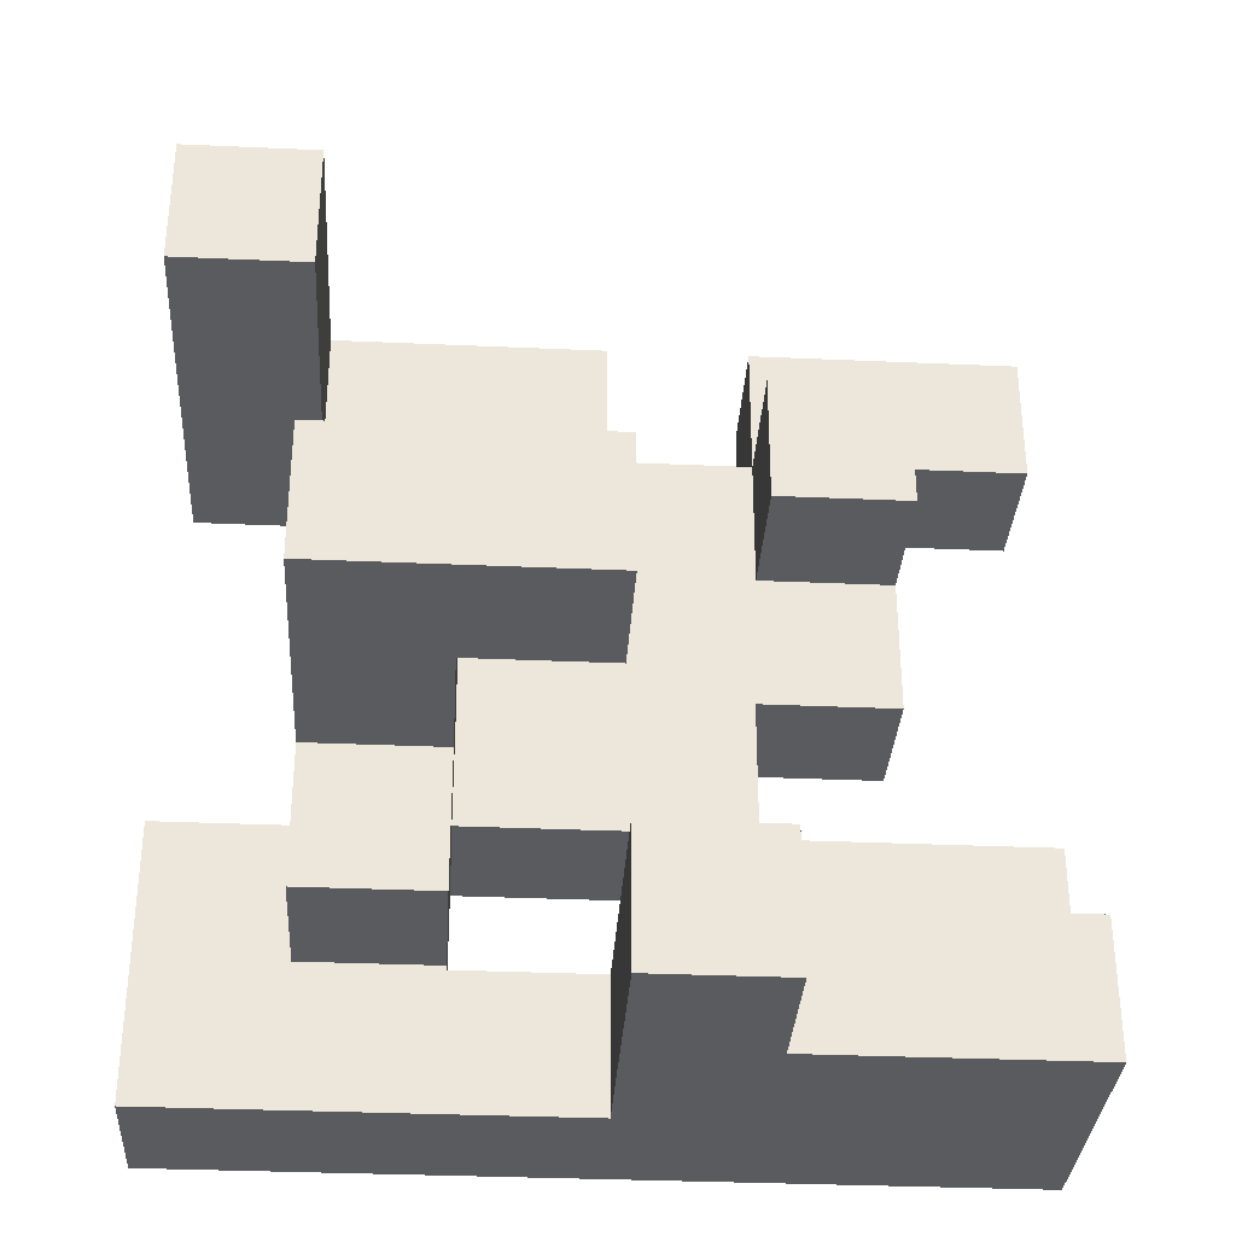
<metadata>
{"format":"obj","ext":"obj","renderer":"f3d","projection":"perspective","resolution":1024,"background":"white","views":[{"elev":-33.3,"azim":86.5,"up":"+Z"}]}
</metadata>
<code>
v -0.995 -0.995 -0.995
v -0.995 -0.995 -0.6717
v -0.995 -0.6717 -0.6717
v -0.995 -0.6717 -0.995
v -0.995 -0.6667 -0.6717
v -0.995 -0.6667 -0.995
v -0.995 -0.995 -0.6667
v -0.995 -0.6717 -0.6667
v -0.995 -0.6667 -0.6667
v -0.6717 -0.995 -0.995
v -0.6717 -0.6717 -0.995
v -0.6717 -0.6717 -0.6717
v -0.6717 -0.995 -0.6717
v -0.6717 -0.6667 -0.995
v -0.6717 -0.6667 -0.6717
v -0.6717 -0.6717 -0.6667
v -0.6717 -0.995 -0.6667
v -0.6717 -0.6667 -0.6667
v -0.995 -0.6617 -0.6717
v -0.995 -0.6617 -0.995
v -0.995 -0.3383 -0.6717
v -0.995 -0.3383 -0.995
v -0.995 -0.3333 -0.6717
v -0.995 -0.3333 -0.995
v -0.995 -0.6617 -0.6667
v -0.995 -0.3383 -0.6667
v -0.6717 -0.6617 -0.995
v -0.6717 -0.6617 -0.6717
v -0.6717 -0.3383 -0.995
v -0.6717 -0.3383 -0.6717
v -0.6717 -0.3333 -0.995
v -0.6717 -0.3333 -0.6717
v -0.6717 -0.6617 -0.6667
v -0.6717 -0.3383 -0.6667
v -0.995 -0.3283 -0.6717
v -0.995 -0.3283 -0.995
v -0.995 -0.005 -0.6717
v -0.995 -0.005 -0.995
v -0.995 -0 -0.6717
v -0.995 -0 -0.995
v -0.6717 -0.3283 -0.995
v -0.6717 -0.3283 -0.6717
v -0.6717 -0.005 -0.995
v -0.6717 -0.005 -0.6717
v -0.6717 -0 -0.995
v -0.6717 -0 -0.6717
v -0.995 0.005 -0.6717
v -0.995 0.005 -0.995
v -0.995 0.3283 -0.6717
v -0.995 0.3283 -0.995
v -0.995 0.3333 -0.6717
v -0.995 0.3333 -0.995
v -0.6717 0.005 -0.995
v -0.6717 0.005 -0.6717
v -0.6667 0.005 -0.995
v -0.6667 0.005 -0.6717
v -0.6717 0.3283 -0.995
v -0.6667 0.3283 -0.995
v -0.6717 0.3333 -0.995
v -0.6667 0.3333 -0.995
v -0.6717 0.3283 -0.6717
v -0.6667 0.3283 -0.6717
v -0.6717 0.3333 -0.6717
v -0.6667 0.3333 -0.6717
v -0.3383 0.3283 -0.995
v -0.3383 0.3333 -0.995
v -0.3383 0.3333 -0.6717
v -0.3383 0.3283 -0.6717
v -0.6617 0.005 -0.995
v -0.6617 0.005 -0.6717
v -0.3383 0.005 -0.995
v -0.3383 0.005 -0.6717
v -0.3333 0.005 -0.995
v -0.3333 0.005 -0.6717
v -0.3333 0.3283 -0.6717
v -0.3333 0.3283 -0.995
v -0.6617 0.3283 -0.995
v -0.6617 0.3333 -0.995
v -0.6617 0.3283 -0.6717
v -0.6617 0.3333 -0.6717
v -0.005 0.005 -0.995
v -0.005 0.3283 -0.995
v -0.005 0.3283 -0.6717
v -0.005 0.005 -0.6717
v -0.3283 0.005 -0.995
v -0.3283 0.005 -0.6717
v -0.3283 0.3283 -0.6717
v -0.3283 0.3283 -0.995
v -0.995 0.3383 -0.6717
v -0.995 0.3383 -0.995
v -0.995 0.6617 -0.6717
v -0.995 0.6617 -0.995
v -0.995 0.6667 -0.6717
v -0.995 0.6667 -0.995
v -0.995 0.3383 -0.6667
v -0.995 0.6617 -0.6667
v -0.995 0.6667 -0.6667
v -0.6717 0.3383 -0.6717
v -0.6717 0.6617 -0.6717
v -0.6717 0.6617 -0.6667
v -0.6717 0.3383 -0.6667
v -0.6717 0.6667 -0.6717
v -0.6717 0.6667 -0.6667
v -0.6717 0.3383 -0.995
v -0.6667 0.3383 -0.995
v -0.6717 0.6617 -0.995
v -0.6667 0.6617 -0.995
v -0.6717 0.6667 -0.995
v -0.6667 0.6667 -0.995
v -0.6667 0.3383 -0.6717
v -0.6667 0.6617 -0.6717
v -0.6667 0.6667 -0.6717
v -0.3383 0.3383 -0.995
v -0.3383 0.3383 -0.6717
v -0.3383 0.6617 -0.995
v -0.3383 0.6617 -0.6717
v -0.3383 0.6667 -0.995
v -0.3383 0.6667 -0.6717
v -0.6617 0.3383 -0.995
v -0.6617 0.6617 -0.995
v -0.6617 0.6667 -0.995
v -0.6617 0.3383 -0.6717
v -0.6617 0.6617 -0.6717
v -0.6617 0.6667 -0.6717
v -0.995 0.6717 -0.6717
v -0.995 0.6717 -0.995
v -0.995 0.995 -0.6717
v -0.995 0.995 -0.995
v -0.995 0.6717 -0.6667
v -0.995 0.995 -0.6667
v -0.6717 0.6717 -0.6717
v -0.6717 0.6717 -0.6667
v -0.6717 0.995 -0.6717
v -0.6717 0.995 -0.6667
v -0.6717 0.995 -0.995
v -0.6667 0.995 -0.6717
v -0.6667 0.995 -0.995
v -0.6717 0.6717 -0.995
v -0.6667 0.6717 -0.995
v -0.6667 0.6717 -0.6717
v -0.3383 0.6717 -0.995
v -0.3383 0.6717 -0.6717
v -0.3383 0.995 -0.995
v -0.3383 0.995 -0.6717
v -0.6617 0.995 -0.6717
v -0.6617 0.995 -0.995
v -0.6617 0.6717 -0.995
v -0.6617 0.6717 -0.6717
v -0.995 -0.995 -0.6617
v -0.995 -0.6717 -0.6617
v -0.995 -0.6667 -0.6617
v -0.995 -0.995 -0.3383
v -0.995 -0.6717 -0.3383
v -0.995 -0.6667 -0.3383
v -0.6717 -0.6717 -0.6617
v -0.6717 -0.995 -0.6617
v -0.6717 -0.6667 -0.6617
v -0.6717 -0.6717 -0.3383
v -0.6717 -0.995 -0.3383
v -0.6717 -0.6667 -0.3383
v -0.995 -0.6617 -0.6617
v -0.995 -0.3383 -0.6617
v -0.995 -0.6617 -0.3383
v -0.995 -0.3383 -0.3383
v -0.995 -0.6617 -0.3333
v -0.995 -0.3383 -0.3333
v -0.6717 -0.6617 -0.6617
v -0.6717 -0.3383 -0.6617
v -0.6717 -0.6617 -0.3383
v -0.6717 -0.6617 -0.3333
v -0.6667 -0.6617 -0.6617
v -0.6667 -0.6617 -0.3383
v -0.6667 -0.6617 -0.3333
v -0.6717 -0.3383 -0.3383
v -0.6717 -0.3383 -0.3333
v -0.6667 -0.3383 -0.3383
v -0.6667 -0.3383 -0.6617
v -0.6667 -0.3383 -0.3333
v -0.3383 -0.6617 -0.6617
v -0.3383 -0.3383 -0.6617
v -0.3383 -0.3383 -0.3383
v -0.3383 -0.6617 -0.3383
v -0.3383 -0.3383 -0.3333
v -0.3383 -0.6617 -0.3333
v -0.6617 -0.6617 -0.6617
v -0.6617 -0.6617 -0.3383
v -0.6617 -0.6617 -0.3333
v -0.6617 -0.3383 -0.3383
v -0.6617 -0.3383 -0.6617
v -0.6617 -0.3383 -0.3333
v -0.995 0.3383 -0.6617
v -0.995 0.6617 -0.6617
v -0.995 0.6667 -0.6617
v -0.995 0.3383 -0.3383
v -0.995 0.6617 -0.3383
v -0.995 0.6667 -0.3383
v -0.6717 0.6617 -0.6617
v -0.6717 0.3383 -0.6617
v -0.6717 0.6667 -0.6617
v -0.6717 0.6617 -0.3383
v -0.6717 0.3383 -0.3383
v -0.6717 0.6667 -0.3383
v -0.995 0.6717 -0.6617
v -0.995 0.995 -0.6617
v -0.995 0.6717 -0.3383
v -0.995 0.995 -0.3383
v -0.6717 0.6717 -0.6617
v -0.6717 0.995 -0.6617
v -0.6717 0.6717 -0.3383
v -0.6717 0.995 -0.3383
v -0.995 -0.6617 -0.3283
v -0.995 -0.3383 -0.3283
v -0.995 -0.6617 -0.005
v -0.995 -0.3383 -0.005
v -0.995 -0.3333 -0.005
v -0.995 -0.3333 -0.3283
v -0.995 -0.6617 -0
v -0.995 -0.3383 -0
v -0.995 -0.3333 -0
v -0.6717 -0.3383 -0.3283
v -0.6717 -0.3333 -0.3283
v -0.6717 -0.3333 -0.005
v -0.6717 -0.3383 -0.005
v -0.6717 -0.6617 -0.005
v -0.6717 -0.3383 -0
v -0.6717 -0.6617 -0
v -0.6717 -0.3333 -0
v -0.6717 -0.6617 -0.3283
v -0.6667 -0.6617 -0.3283
v -0.6667 -0.6617 -0.005
v -0.6667 -0.3383 -0.3283
v -0.6667 -0.3383 -0.005
v -0.3383 -0.3383 -0.3283
v -0.3383 -0.6617 -0.3283
v -0.6617 -0.6617 -0.3283
v -0.6617 -0.6617 -0.005
v -0.3383 -0.6617 -0.005
v -0.3333 -0.6617 -0.3283
v -0.3333 -0.6617 -0.005
v -0.6617 -0.3383 -0.3283
v -0.6617 -0.3383 -0.005
v -0.3383 -0.3383 -0.005
v -0.3333 -0.3383 -0.005
v -0.3333 -0.3383 -0.3283
v -0.3283 -0.6617 -0.3283
v -0.3283 -0.6617 -0.005
v -0.005 -0.6617 -0.3283
v -0.005 -0.6617 -0.005
v -0 -0.6617 -0.3283
v -0 -0.6617 -0.005
v -0.3283 -0.3383 -0.005
v -0.3283 -0.3383 -0.3283
v -0.005 -0.3383 -0.005
v -0.005 -0.3383 -0.3283
v -0 -0.3383 -0.005
v -0 -0.3383 -0.3283
v 0.005 -0.3383 -0.3283
v 0.005 -0.3383 -0.005
v 0.005 -0.3333 -0.005
v 0.005 -0.3333 -0.3283
v 0.3283 -0.6617 -0.3283
v 0.3283 -0.3383 -0.3283
v 0.3283 -0.3383 -0.005
v 0.3283 -0.6617 -0.005
v 0.3283 -0.3333 -0.3283
v 0.3283 -0.3333 -0.005
v 0.005 -0.6617 -0.3283
v 0.005 -0.6617 -0.005
v -0.995 -0.3283 -0.005
v -0.995 -0.3283 -0.3283
v -0.995 -0.005 -0.005
v -0.995 -0.005 -0.3283
v -0.995 -0 -0.005
v -0.995 -0 -0.3283
v -0.995 -0.3283 -0
v -0.995 -0.005 -0
v -0.995 -0 -0
v -0.6717 -0.3283 -0.3283
v -0.6717 -0.3283 -0.005
v -0.6717 -0.005 -0.3283
v -0.6717 -0.005 -0.005
v -0.6717 -0 -0.3283
v -0.6717 -0 -0.005
v -0.6717 -0.3283 -0
v -0.6717 -0.005 -0
v -0.6717 -0 -0
v 0.005 -0.3283 -0.005
v 0.005 -0.3283 -0.3283
v 0.005 -0.005 -0.005
v 0.005 -0.005 -0.3283
v 0.3283 -0.3283 -0.3283
v 0.3283 -0.3283 -0.005
v 0.3283 -0.005 -0.3283
v 0.3283 -0.005 -0.005
v -0.995 0.005 -0.005
v -0.995 0.005 -0.3283
v -0.995 0.3283 -0.005
v -0.995 0.3283 -0.3283
v -0.995 0.005 -0
v -0.995 0.3283 -0
v -0.6717 0.005 -0.3283
v -0.6717 0.005 -0.005
v -0.6717 0.3283 -0.3283
v -0.6717 0.3283 -0.005
v -0.6717 0.005 -0
v -0.6717 0.3283 -0
v -0.995 -0.6617 0.005
v -0.995 -0.3383 0.005
v -0.995 -0.3333 0.005
v -0.995 -0.6617 0.3283
v -0.995 -0.3383 0.3283
v -0.995 -0.3333 0.3283
v -0.995 -0.6617 0.3333
v -0.995 -0.3383 0.3333
v -0.6717 -0.3383 0.005
v -0.6717 -0.6617 0.005
v -0.6717 -0.3333 0.005
v -0.6717 -0.3383 0.3283
v -0.6717 -0.6617 0.3283
v -0.6717 -0.3333 0.3283
v -0.6717 -0.3383 0.3333
v -0.6717 -0.6617 0.3333
v -0.995 -0.3283 0.005
v -0.995 -0.005 0.005
v -0.995 -0 0.005
v -0.995 -0.3283 0.3283
v -0.995 -0.005 0.3283
v -0.995 -0 0.3283
v -0.6717 -0.3283 0.005
v -0.6717 -0.005 0.005
v -0.6717 -0 0.005
v -0.6717 -0.3283 0.3283
v -0.6717 -0.005 0.3283
v -0.6717 -0 0.3283
v -0.995 0.005 0.005
v -0.995 0.3283 0.005
v -0.995 0.005 0.3283
v -0.995 0.3283 0.3283
v -0.995 0.3333 0.3283
v -0.995 0.3333 0.005
v -0.995 0.005 0.3333
v -0.995 0.3283 0.3333
v -0.995 0.3333 0.3333
v -0.6717 0.005 0.005
v -0.6717 0.3283 0.005
v -0.6717 0.005 0.3283
v -0.6717 0.3283 0.3283
v -0.6717 0.3333 0.005
v -0.6717 0.3333 0.3283
v -0.6717 0.3283 0.3333
v -0.6717 0.005 0.3333
v -0.6717 0.3333 0.3333
v -0.995 0.3383 0.3283
v -0.995 0.3383 0.005
v -0.995 0.6617 0.3283
v -0.995 0.6617 0.005
v -0.995 0.3383 0.3333
v -0.995 0.6617 0.3333
v -0.6717 0.3383 0.005
v -0.6717 0.3383 0.3283
v -0.6717 0.6617 0.005
v -0.6717 0.6617 0.3283
v -0.6717 0.3383 0.3333
v -0.6717 0.6617 0.3333
v -0.995 -0.6617 0.3383
v -0.995 -0.3383 0.3383
v -0.995 -0.6617 0.6617
v -0.995 -0.3383 0.6617
v -0.995 -0.6617 0.6667
v -0.995 -0.3383 0.6667
v -0.6717 -0.3383 0.3383
v -0.6717 -0.6617 0.3383
v -0.6717 -0.3383 0.6617
v -0.6717 -0.6617 0.6617
v -0.6717 -0.3383 0.6667
v -0.6717 -0.6617 0.6667
v -0.995 0.005 0.3383
v -0.995 0.3283 0.3383
v -0.995 0.3333 0.3383
v -0.995 0.005 0.6617
v -0.995 0.3283 0.6617
v -0.995 0.3333 0.6617
v -0.6717 0.3283 0.3383
v -0.6717 0.005 0.3383
v -0.6717 0.3333 0.3383
v -0.6717 0.3283 0.6617
v -0.6717 0.005 0.6617
v -0.6717 0.3333 0.6617
v -0.995 0.3383 0.3383
v -0.995 0.6617 0.3383
v -0.995 0.3383 0.6617
v -0.995 0.6617 0.6617
v -0.995 0.3383 0.6667
v -0.995 0.6617 0.6667
v -0.6717 0.3383 0.3383
v -0.6717 0.6617 0.3383
v -0.6717 0.3383 0.6617
v -0.6717 0.6617 0.6617
v -0.6717 0.6617 0.6667
v -0.6717 0.3383 0.6667
v -0.6667 0.3383 0.3383
v -0.6667 0.3383 0.6617
v -0.6667 0.6617 0.6617
v -0.6667 0.6617 0.3383
v -0.3383 0.3383 0.3383
v -0.3383 0.6617 0.3383
v -0.3383 0.6617 0.6617
v -0.3383 0.3383 0.6617
v -0.6617 0.3383 0.3383
v -0.6617 0.3383 0.6617
v -0.6617 0.6617 0.6617
v -0.6617 0.6617 0.3383
v -0.995 -0.995 0.6717
v -0.995 -0.995 0.995
v -0.995 -0.6717 0.995
v -0.995 -0.6717 0.6717
v -0.995 -0.6667 0.995
v -0.995 -0.6667 0.6717
v -0.6717 -0.6717 0.6717
v -0.6717 -0.6667 0.6717
v -0.6717 -0.6667 0.995
v -0.6717 -0.6717 0.995
v -0.6717 -0.995 0.6717
v -0.6717 -0.995 0.995
v -0.6667 -0.995 0.6717
v -0.6667 -0.995 0.995
v -0.6667 -0.6717 0.995
v -0.6667 -0.6717 0.6717
v -0.6617 -0.995 0.6717
v -0.6617 -0.995 0.995
v -0.3383 -0.995 0.6717
v -0.3383 -0.995 0.995
v -0.3333 -0.995 0.6717
v -0.3333 -0.995 0.995
v -0.6617 -0.6717 0.995
v -0.6617 -0.6717 0.6717
v -0.3383 -0.6717 0.995
v -0.3383 -0.6717 0.6717
v -0.3333 -0.6717 0.995
v -0.3333 -0.6717 0.6717
v -0.005 -0.995 0.6717
v -0.005 -0.6717 0.6717
v -0.005 -0.6717 0.995
v -0.005 -0.995 0.995
v -0.3283 -0.995 0.6717
v -0.3283 -0.995 0.995
v -0.3283 -0.6717 0.995
v -0.3283 -0.6717 0.6717
v -0.995 -0.6617 0.6717
v -0.995 -0.3383 0.6717
v -0.995 -0.6617 0.995
v -0.995 -0.3383 0.995
v -0.995 -0.3333 0.995
v -0.995 -0.3333 0.6717
v -0.6717 -0.3383 0.6717
v -0.6717 -0.6617 0.6717
v -0.6717 -0.6617 0.995
v -0.6717 -0.3383 0.995
v -0.6717 -0.3333 0.6717
v -0.6717 -0.3333 0.995
v -0.995 -0.3283 0.995
v -0.995 -0.3283 0.6717
v -0.995 -0.005 0.995
v -0.995 -0.005 0.6717
v -0.6717 -0.3283 0.6717
v -0.6717 -0.3283 0.995
v -0.6717 -0.005 0.6717
v -0.6717 -0.005 0.995
v -0.995 0.3383 0.6717
v -0.995 0.6617 0.6717
v -0.995 0.3383 0.995
v -0.995 0.6617 0.995
v -0.995 0.6667 0.995
v -0.995 0.6667 0.6717
v -0.6717 0.6617 0.6717
v -0.6717 0.3383 0.6717
v -0.6717 0.6617 0.995
v -0.6717 0.3383 0.995
v -0.6717 0.6667 0.6717
v -0.6717 0.6667 0.995
v -0.995 0.6717 0.995
v -0.995 0.6717 0.6717
v -0.995 0.995 0.995
v -0.995 0.995 0.6717
v -0.6717 0.6717 0.6717
v -0.6717 0.6717 0.995
v -0.6717 0.995 0.6717
v -0.6717 0.995 0.995
f 1 2 3 4
f 4 3 5 6
f 2 7 8 3
f 3 8 9 5
f 10 11 12 13
f 11 14 15 12
f 13 12 16 17
f 12 15 18 16
f 1 10 13 2
f 2 13 17 7
f 1 4 11 10
f 4 6 14 11
f 6 5 19 20
f 20 19 21 22
f 22 21 23 24
f 5 9 25 19
f 19 25 26 21
f 14 27 28 15
f 27 29 30 28
f 29 31 32 30
f 15 28 33 18
f 28 30 34 33
f 21 26 34 30
f 6 20 27 14
f 20 22 29 27
f 22 24 31 29
f 21 30 32 23
f 24 23 35 36
f 36 35 37 38
f 38 37 39 40
f 31 41 42 32
f 41 43 44 42
f 43 45 46 44
f 24 36 41 31
f 36 38 43 41
f 38 40 45 43
f 23 32 42 35
f 35 42 44 37
f 37 44 46 39
f 40 39 47 48
f 48 47 49 50
f 50 49 51 52
f 45 53 54 46
f 53 55 56 54
f 40 48 53 45
f 48 50 57 53
f 53 57 58 55
f 50 52 59 57
f 57 59 60 58
f 39 46 54 47
f 47 54 61 49
f 54 56 62 61
f 49 61 63 51
f 61 62 64 63
f 65 66 67 68
f 55 69 70 56
f 69 71 72 70
f 71 73 74 72
f 65 68 75 76
f 55 58 77 69
f 69 77 65 71
f 71 65 76 73
f 58 60 78 77
f 77 78 66 65
f 56 70 79 62
f 70 72 68 79
f 72 74 75 68
f 62 79 80 64
f 79 68 67 80
f 81 82 83 84
f 73 85 86 74
f 85 81 84 86
f 76 75 87 88
f 88 87 83 82
f 73 76 88 85
f 85 88 82 81
f 74 86 87 75
f 86 84 83 87
f 52 51 89 90
f 90 89 91 92
f 92 91 93 94
f 89 95 96 91
f 91 96 97 93
f 98 99 100 101
f 99 102 103 100
f 89 98 101 95
f 52 90 104 59
f 59 104 105 60
f 90 92 106 104
f 104 106 107 105
f 92 94 108 106
f 106 108 109 107
f 51 63 98 89
f 63 64 110 98
f 98 110 111 99
f 99 111 112 102
f 66 113 114 67
f 113 115 116 114
f 115 117 118 116
f 60 105 119 78
f 78 119 113 66
f 105 107 120 119
f 119 120 115 113
f 107 109 121 120
f 120 121 117 115
f 64 80 122 110
f 80 67 114 122
f 110 122 123 111
f 122 114 116 123
f 111 123 124 112
f 123 116 118 124
f 94 93 125 126
f 126 125 127 128
f 93 97 129 125
f 125 129 130 127
f 102 131 132 103
f 131 133 134 132
f 128 127 133 135
f 127 130 134 133
f 135 133 136 137
f 94 126 138 108
f 108 138 139 109
f 126 128 135 138
f 138 135 137 139
f 102 112 140 131
f 131 140 136 133
f 117 141 142 118
f 141 143 144 142
f 137 136 145 146
f 146 145 144 143
f 109 139 147 121
f 121 147 141 117
f 139 137 146 147
f 147 146 143 141
f 112 124 148 140
f 124 118 142 148
f 140 148 145 136
f 148 142 144 145
f 7 149 150 8
f 8 150 151 9
f 149 152 153 150
f 150 153 154 151
f 17 16 155 156
f 16 18 157 155
f 156 155 158 159
f 155 157 160 158
f 7 17 156 149
f 149 156 159 152
f 152 159 158 153
f 153 158 160 154
f 9 151 161 25
f 25 161 162 26
f 151 154 163 161
f 161 163 164 162
f 163 165 166 164
f 18 33 167 157
f 33 34 168 167
f 157 167 169 160
f 163 169 170 165
f 167 171 172 169
f 169 172 173 170
f 26 162 168 34
f 162 164 174 168
f 164 166 175 174
f 168 174 176 177
f 174 175 178 176
f 167 168 177 171
f 154 160 169 163
f 179 180 181 182
f 182 181 183 184
f 171 185 186 172
f 172 186 187 173
f 185 179 182 186
f 186 182 184 187
f 177 176 188 189
f 176 178 190 188
f 189 188 181 180
f 188 190 183 181
f 171 177 189 185
f 185 189 180 179
f 95 191 192 96
f 96 192 193 97
f 191 194 195 192
f 192 195 196 193
f 101 100 197 198
f 100 103 199 197
f 198 197 200 201
f 197 199 202 200
f 95 101 198 191
f 191 198 201 194
f 194 201 200 195
f 195 200 202 196
f 97 193 203 129
f 129 203 204 130
f 193 196 205 203
f 203 205 206 204
f 103 132 207 199
f 132 134 208 207
f 199 207 209 202
f 207 208 210 209
f 130 204 208 134
f 204 206 210 208
f 196 202 209 205
f 205 209 210 206
f 165 211 212 166
f 211 213 214 212
f 212 214 215 216
f 213 217 218 214
f 214 218 219 215
f 220 221 222 223
f 224 223 225 226
f 223 222 227 225
f 165 170 228 211
f 211 228 224 213
f 213 224 226 217
f 170 173 229 228
f 228 229 230 224
f 166 212 220 175
f 175 220 231 178
f 220 223 232 231
f 212 216 221 220
f 224 230 232 223
f 184 183 233 234
f 173 187 235 229
f 229 235 236 230
f 187 184 234 235
f 235 234 237 236
f 234 238 239 237
f 178 231 240 190
f 231 232 241 240
f 190 240 233 183
f 240 241 242 233
f 233 242 243 244
f 234 233 244 238
f 230 236 241 232
f 236 237 242 241
f 237 239 243 242
f 238 245 246 239
f 245 247 248 246
f 247 249 250 248
f 244 243 251 252
f 252 251 253 254
f 254 253 255 256
f 238 244 252 245
f 245 252 254 247
f 247 254 256 249
f 239 246 251 243
f 246 248 253 251
f 248 250 255 253
f 257 258 259 260
f 261 262 263 264
f 262 265 266 263
f 249 267 268 250
f 267 261 264 268
f 256 255 258 257
f 249 256 257 267
f 267 257 262 261
f 257 260 265 262
f 250 268 258 255
f 268 264 263 258
f 258 263 266 259
f 216 215 269 270
f 270 269 271 272
f 272 271 273 274
f 215 219 275 269
f 269 275 276 271
f 271 276 277 273
f 221 278 279 222
f 278 280 281 279
f 280 282 283 281
f 222 279 284 227
f 279 281 285 284
f 281 283 286 285
f 216 270 278 221
f 270 272 280 278
f 272 274 282 280
f 260 259 287 288
f 288 287 289 290
f 265 291 292 266
f 291 293 294 292
f 290 289 294 293
f 260 288 291 265
f 288 290 293 291
f 259 266 292 287
f 287 292 294 289
f 274 273 295 296
f 296 295 297 298
f 273 277 299 295
f 295 299 300 297
f 282 301 302 283
f 301 303 304 302
f 283 302 305 286
f 302 304 306 305
f 298 297 304 303
f 297 300 306 304
f 274 296 301 282
f 296 298 303 301
f 217 307 308 218
f 218 308 309 219
f 307 310 311 308
f 308 311 312 309
f 310 313 314 311
f 226 225 315 316
f 225 227 317 315
f 316 315 318 319
f 315 317 320 318
f 319 318 321 322
f 217 226 316 307
f 307 316 319 310
f 310 319 322 313
f 311 314 321 318
f 311 318 320 312
f 219 309 323 275
f 275 323 324 276
f 276 324 325 277
f 309 312 326 323
f 323 326 327 324
f 324 327 328 325
f 227 284 329 317
f 284 285 330 329
f 285 286 331 330
f 317 329 332 320
f 329 330 333 332
f 330 331 334 333
f 312 320 332 326
f 326 332 333 327
f 327 333 334 328
f 277 325 335 299
f 299 335 336 300
f 325 328 337 335
f 335 337 338 336
f 336 338 339 340
f 337 341 342 338
f 338 342 343 339
f 286 305 344 331
f 305 306 345 344
f 331 344 346 334
f 344 345 347 346
f 345 348 349 347
f 346 347 350 351
f 347 349 352 350
f 337 346 351 341
f 300 336 345 306
f 336 340 348 345
f 328 334 346 337
f 340 339 353 354
f 354 353 355 356
f 339 343 357 353
f 353 357 358 355
f 348 359 360 349
f 359 361 362 360
f 349 360 363 352
f 360 362 364 363
f 356 355 362 361
f 355 358 364 362
f 340 354 359 348
f 354 356 361 359
f 313 365 366 314
f 365 367 368 366
f 367 369 370 368
f 322 321 371 372
f 372 371 373 374
f 374 373 375 376
f 313 322 372 365
f 365 372 374 367
f 367 374 376 369
f 314 366 371 321
f 366 368 373 371
f 368 370 375 373
f 341 377 378 342
f 342 378 379 343
f 377 380 381 378
f 378 381 382 379
f 351 350 383 384
f 350 352 385 383
f 384 383 386 387
f 383 385 388 386
f 341 351 384 377
f 377 384 387 380
f 380 387 386 381
f 381 386 388 382
f 343 379 389 357
f 357 389 390 358
f 379 382 391 389
f 389 391 392 390
f 391 393 394 392
f 352 363 395 385
f 363 364 396 395
f 385 395 397 388
f 397 398 399 400
f 391 397 400 393
f 395 401 402 397
f 358 390 396 364
f 390 392 398 396
f 392 394 399 398
f 396 398 403 404
f 395 396 404 401
f 382 388 397 391
f 397 402 403 398
f 405 406 407 408
f 401 409 410 402
f 409 405 408 410
f 404 403 411 412
f 412 411 407 406
f 401 404 412 409
f 409 412 406 405
f 402 410 411 403
f 410 408 407 411
f 413 414 415 416
f 416 415 417 418
f 419 420 421 422
f 413 423 424 414
f 423 425 426 424
f 419 422 427 428
f 413 416 419 423
f 423 419 428 425
f 416 418 420 419
f 414 424 422 415
f 424 426 427 422
f 415 422 421 417
f 425 429 430 426
f 429 431 432 430
f 431 433 434 432
f 428 427 435 436
f 436 435 437 438
f 438 437 439 440
f 425 428 436 429
f 429 436 438 431
f 431 438 440 433
f 426 430 435 427
f 430 432 437 435
f 432 434 439 437
f 441 442 443 444
f 433 445 446 434
f 445 441 444 446
f 440 439 447 448
f 448 447 443 442
f 433 440 448 445
f 445 448 442 441
f 434 446 447 439
f 446 444 443 447
f 369 449 450 370
f 418 417 451 449
f 449 451 452 450
f 450 452 453 454
f 376 375 455 456
f 420 456 457 421
f 456 455 458 457
f 455 459 460 458
f 369 376 456 449
f 370 450 455 375
f 418 449 456 420
f 450 454 459 455
f 417 421 457 451
f 451 457 458 452
f 452 458 460 453
f 454 453 461 462
f 462 461 463 464
f 459 465 466 460
f 465 467 468 466
f 464 463 468 467
f 454 462 465 459
f 462 464 467 465
f 453 460 466 461
f 461 466 468 463
f 393 469 470 394
f 469 471 472 470
f 470 472 473 474
f 400 399 475 476
f 476 475 477 478
f 475 479 480 477
f 393 400 476 469
f 469 476 478 471
f 394 470 475 399
f 470 474 479 475
f 471 478 477 472
f 472 477 480 473
f 474 473 481 482
f 482 481 483 484
f 479 485 486 480
f 485 487 488 486
f 484 483 488 487
f 474 482 485 479
f 482 484 487 485
f 473 480 486 481
f 481 486 488 483

</code>
